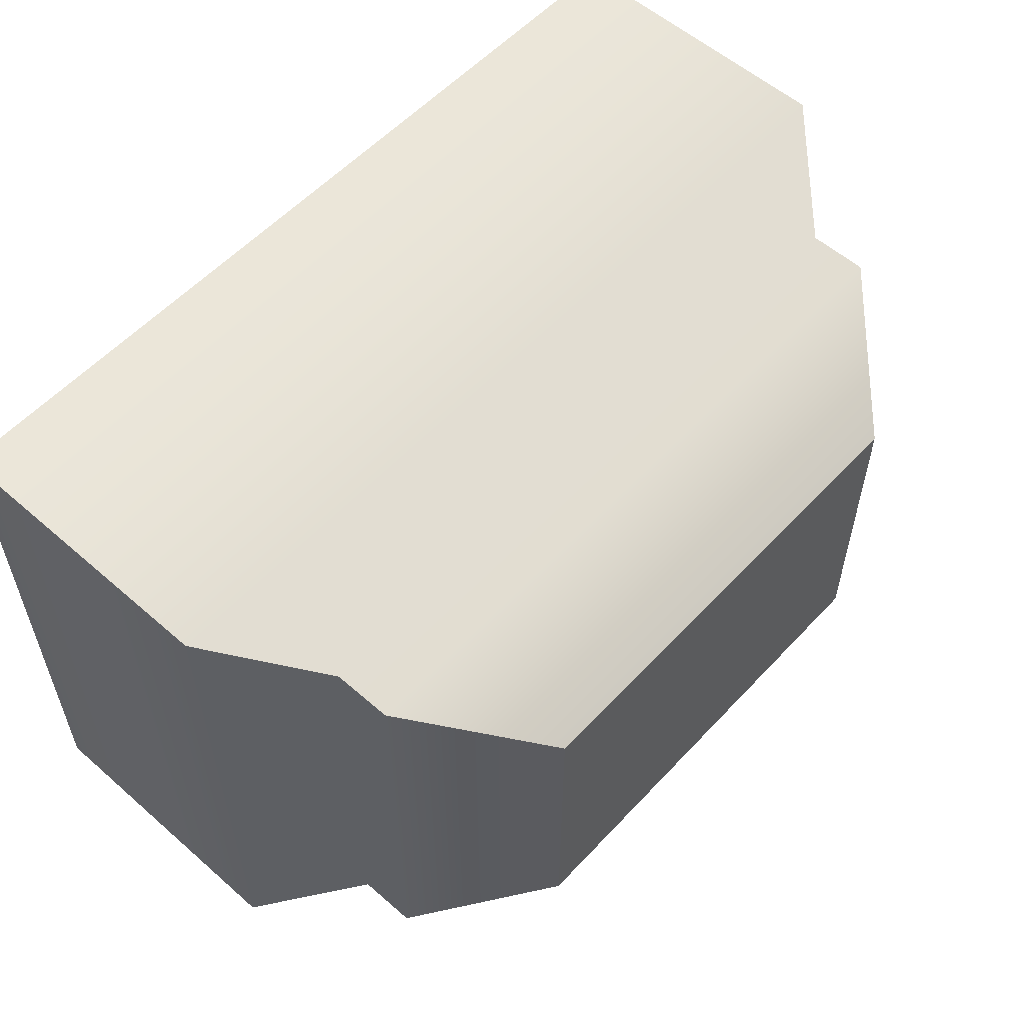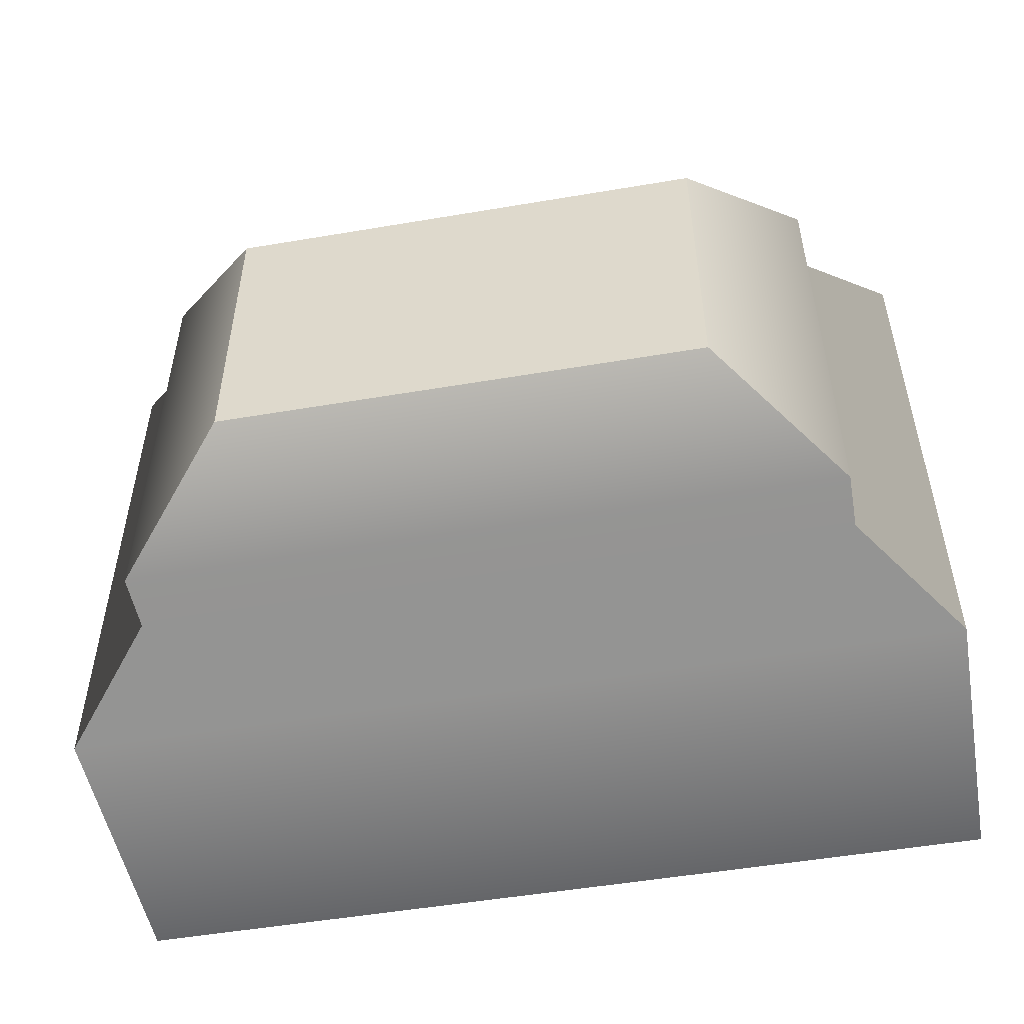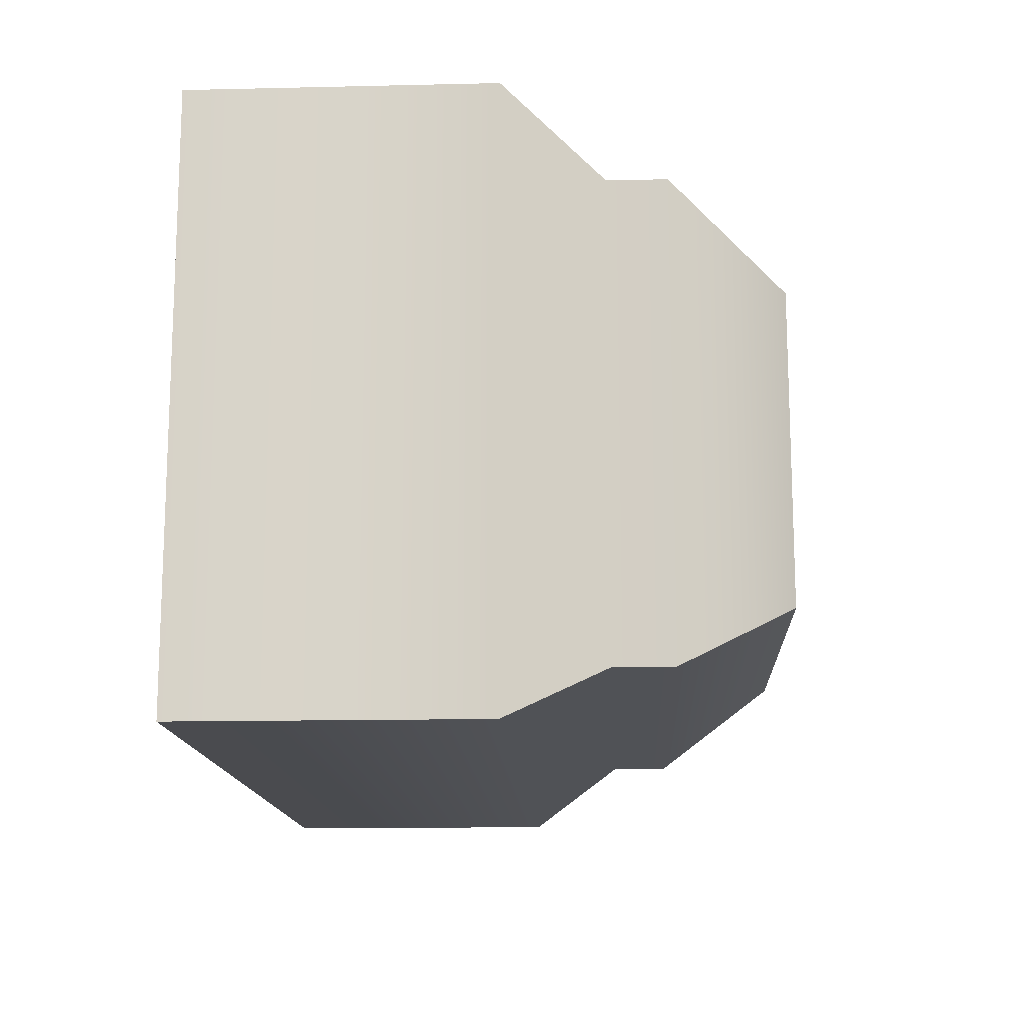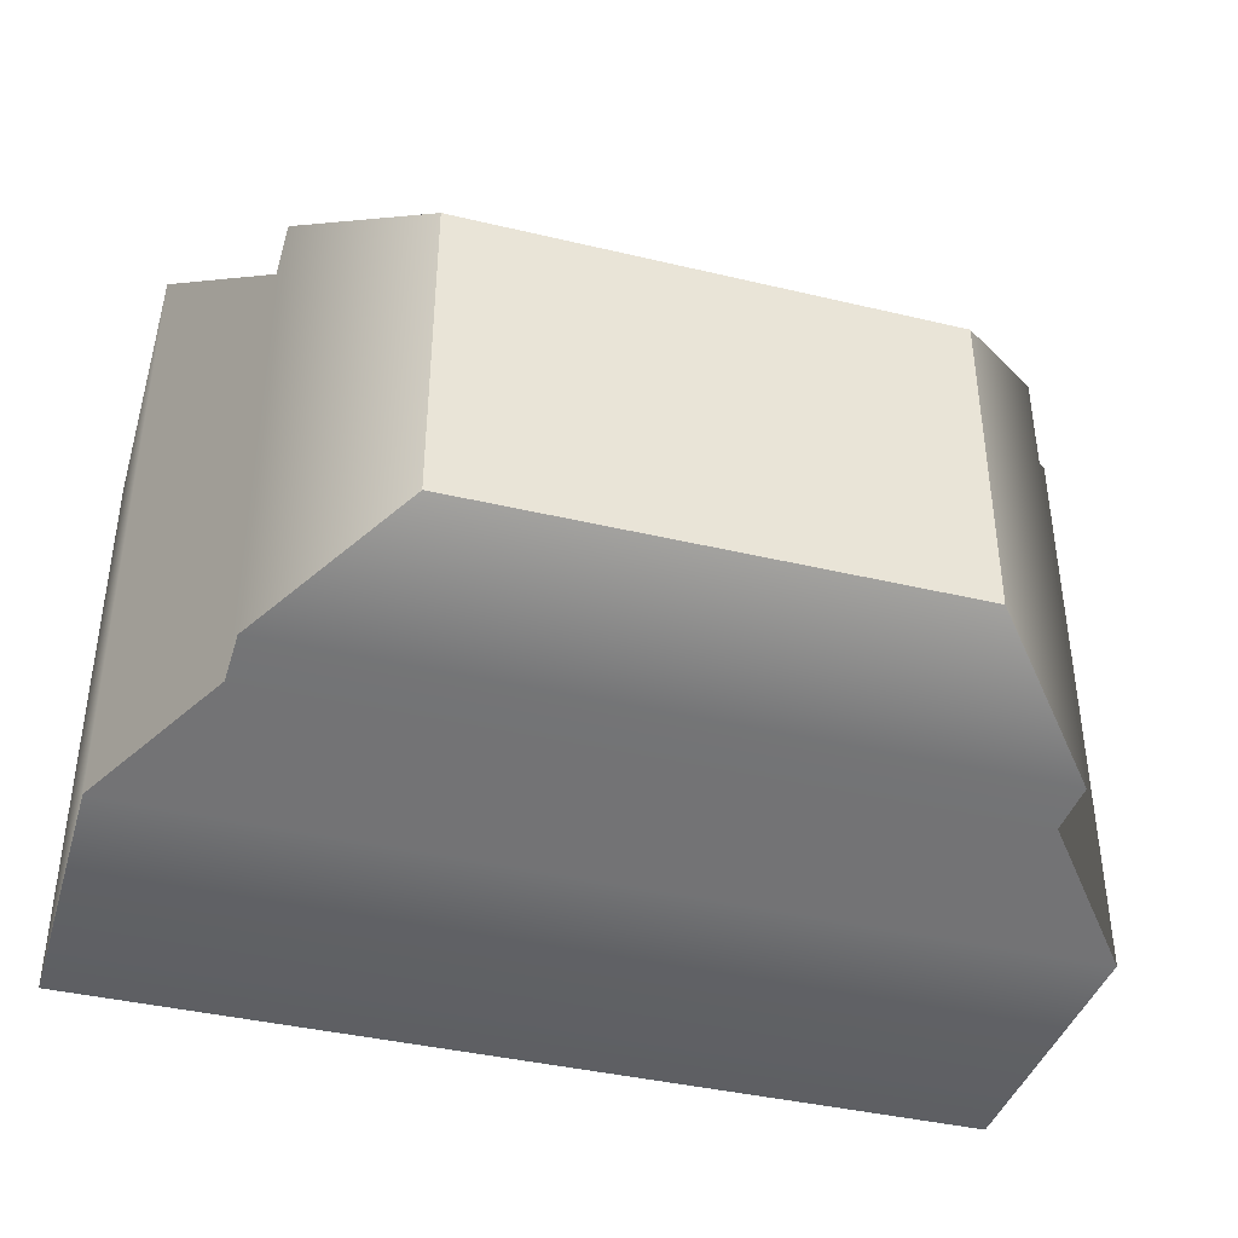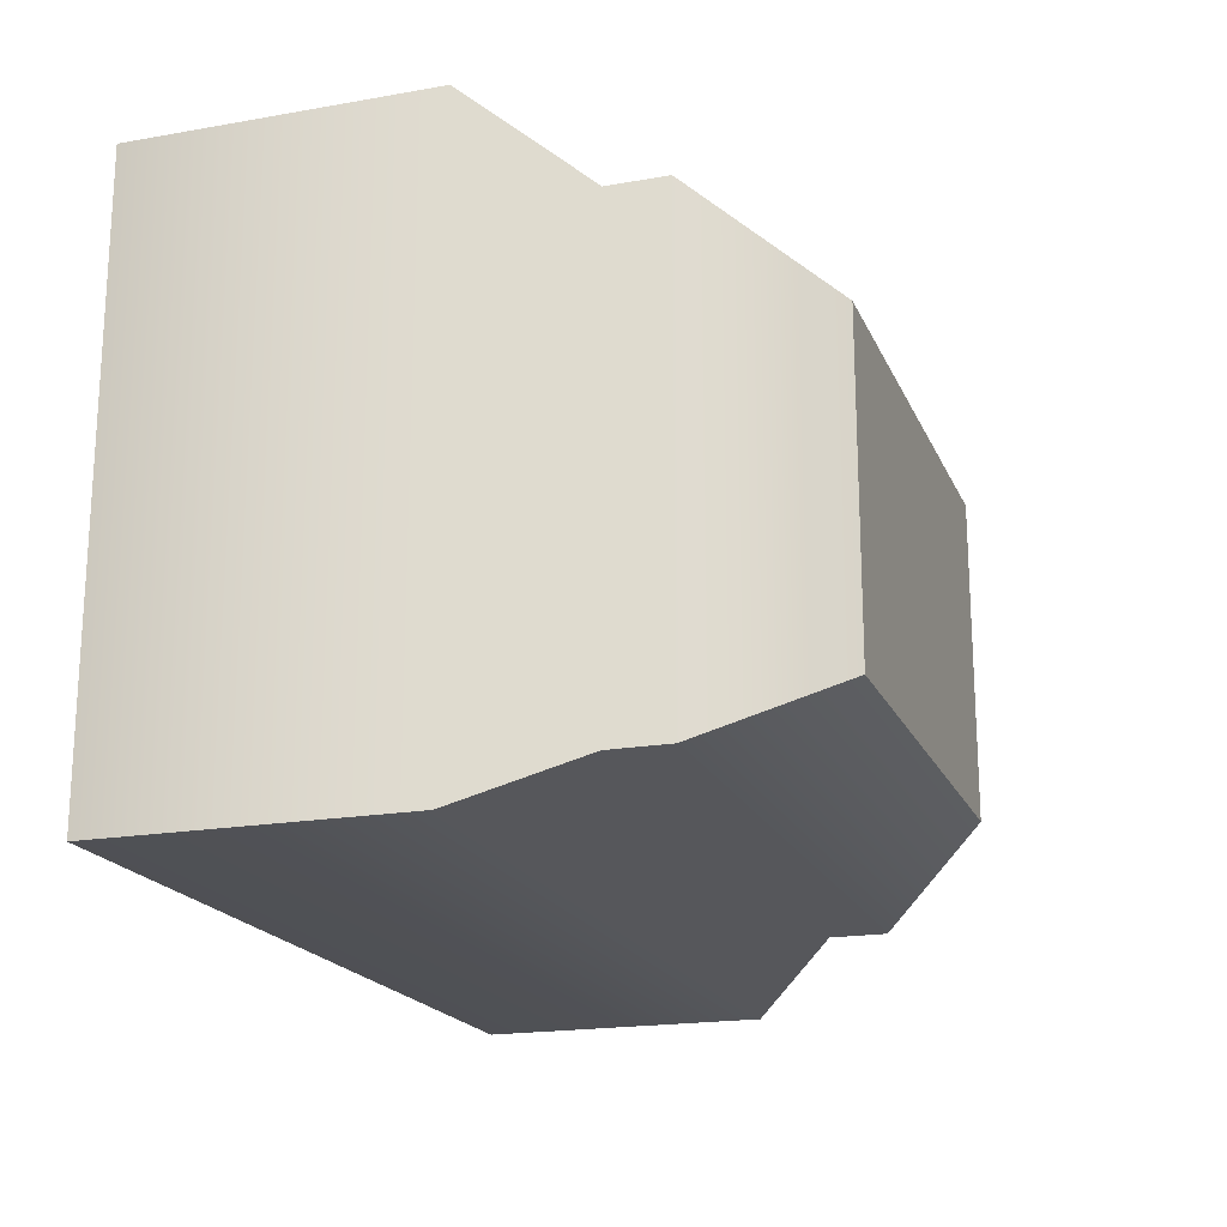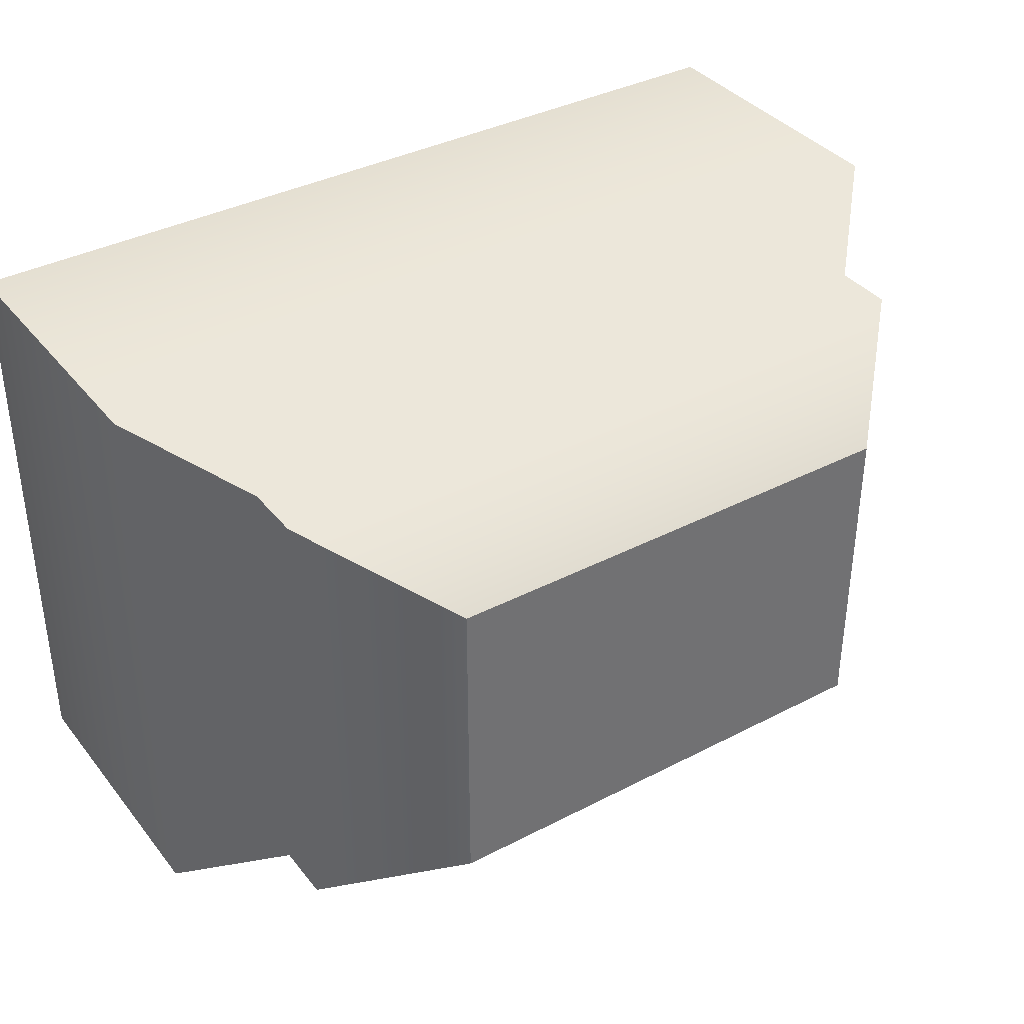
<metadata>
{"format":"obj","ext":"obj","renderer":"f3d","projection":"perspective","resolution":1024,"background":"white","views":[{"elev":56.8,"azim":132.3,"up":"+Z"},{"elev":-51.7,"azim":-169.6,"up":"+Z"},{"elev":-14.3,"azim":92.9,"up":"+Z"},{"elev":-40.3,"azim":163.7,"up":"+Z"},{"elev":-19.1,"azim":108.4,"up":"+Z"},{"elev":37.3,"azim":146.3,"up":"+Z"}]}
</metadata>
<code>
v -0.25 0 0.25
v 0.5 0 0.25
v -0.07727 0.4809 0.1348
v 0.3273 0.4809 0.1348
v -0.07727 0.4809 -0.1348
v 0.3273 0.4809 -0.1348
v -0.25 0 -0.25
v 0.5 0 -0.25
v 0.5 0.25 0.25
v -0.25 0.25 0.25
v -0.25 0.25 -0.25
v 0.5 0.25 -0.25
v 0.4236 0.3814 0.1991
v -0.1736 0.3814 0.1991
v -0.1736 0.3814 -0.1991
v 0.4236 0.3814 -0.1991
v 0.4236 0.3316 0.1991
v -0.1736 0.3316 0.1991
v -0.1736 0.3316 -0.1991
v 0.4236 0.3316 -0.1991
f 1 2 9 10
f 3 4 6 5
f 11 12 8 7
f 7 8 2 1
f 2 8 12 9
f 7 1 10 11
f 10 9 17 18
f 11 10 18 19
f 19 20 12 11
f 9 12 20 17
f 14 13 4 3
f 15 14 3 5
f 5 6 16 15
f 13 16 6 4
f 18 17 13 14
f 19 18 14 15
f 15 16 20 19
f 17 20 16 13

</code>
